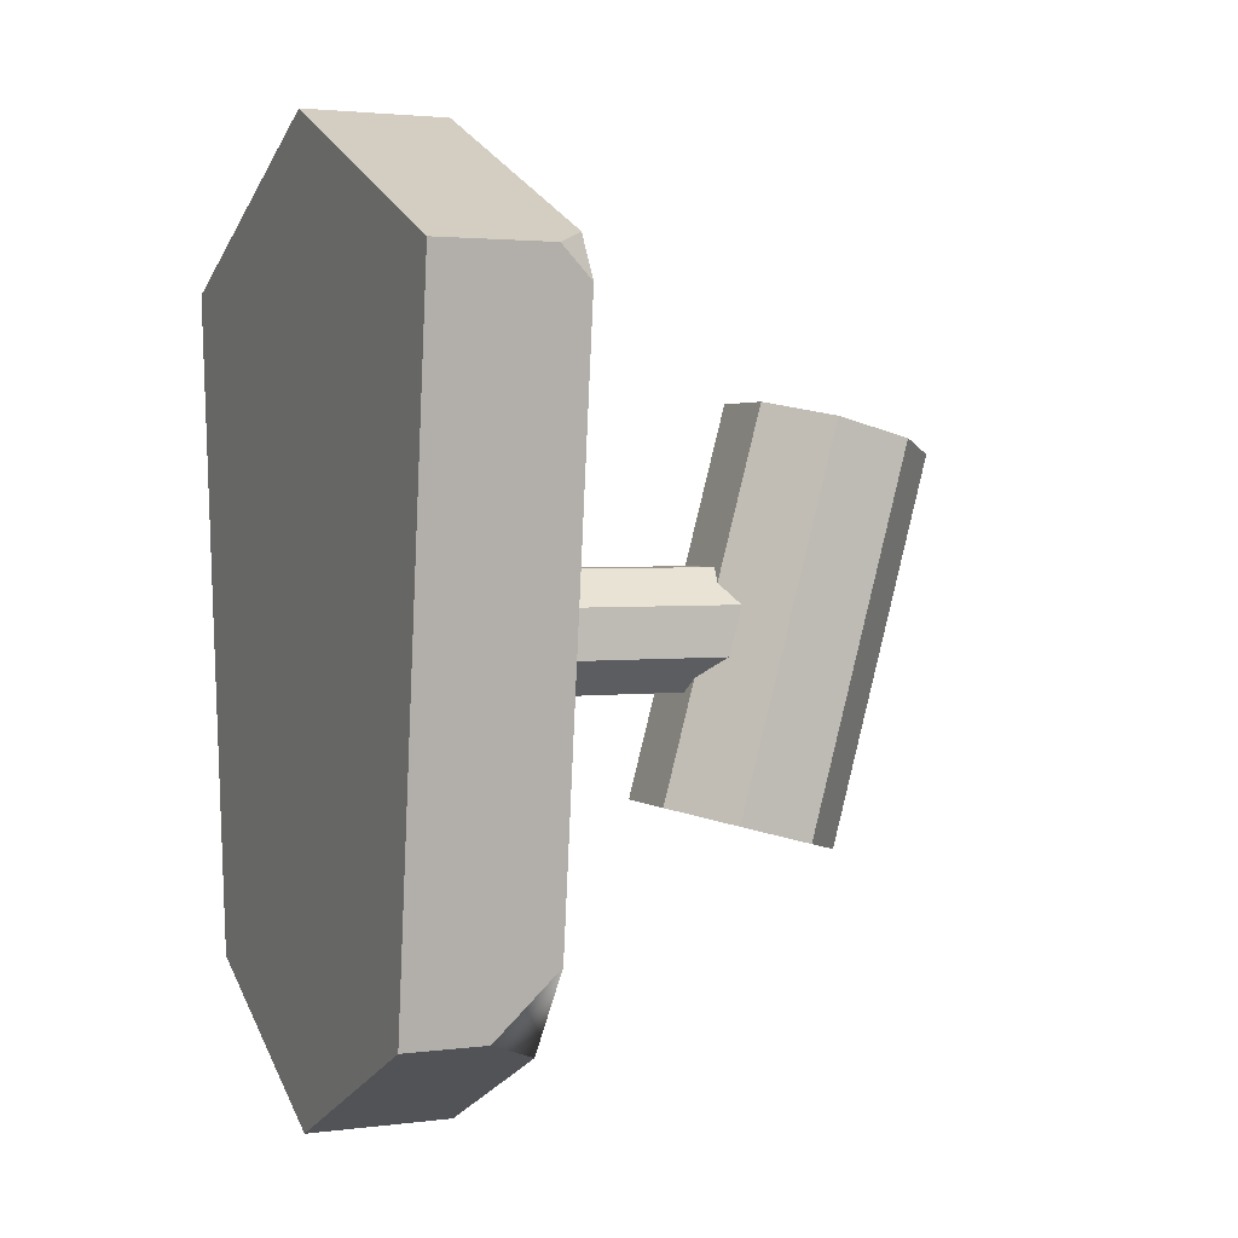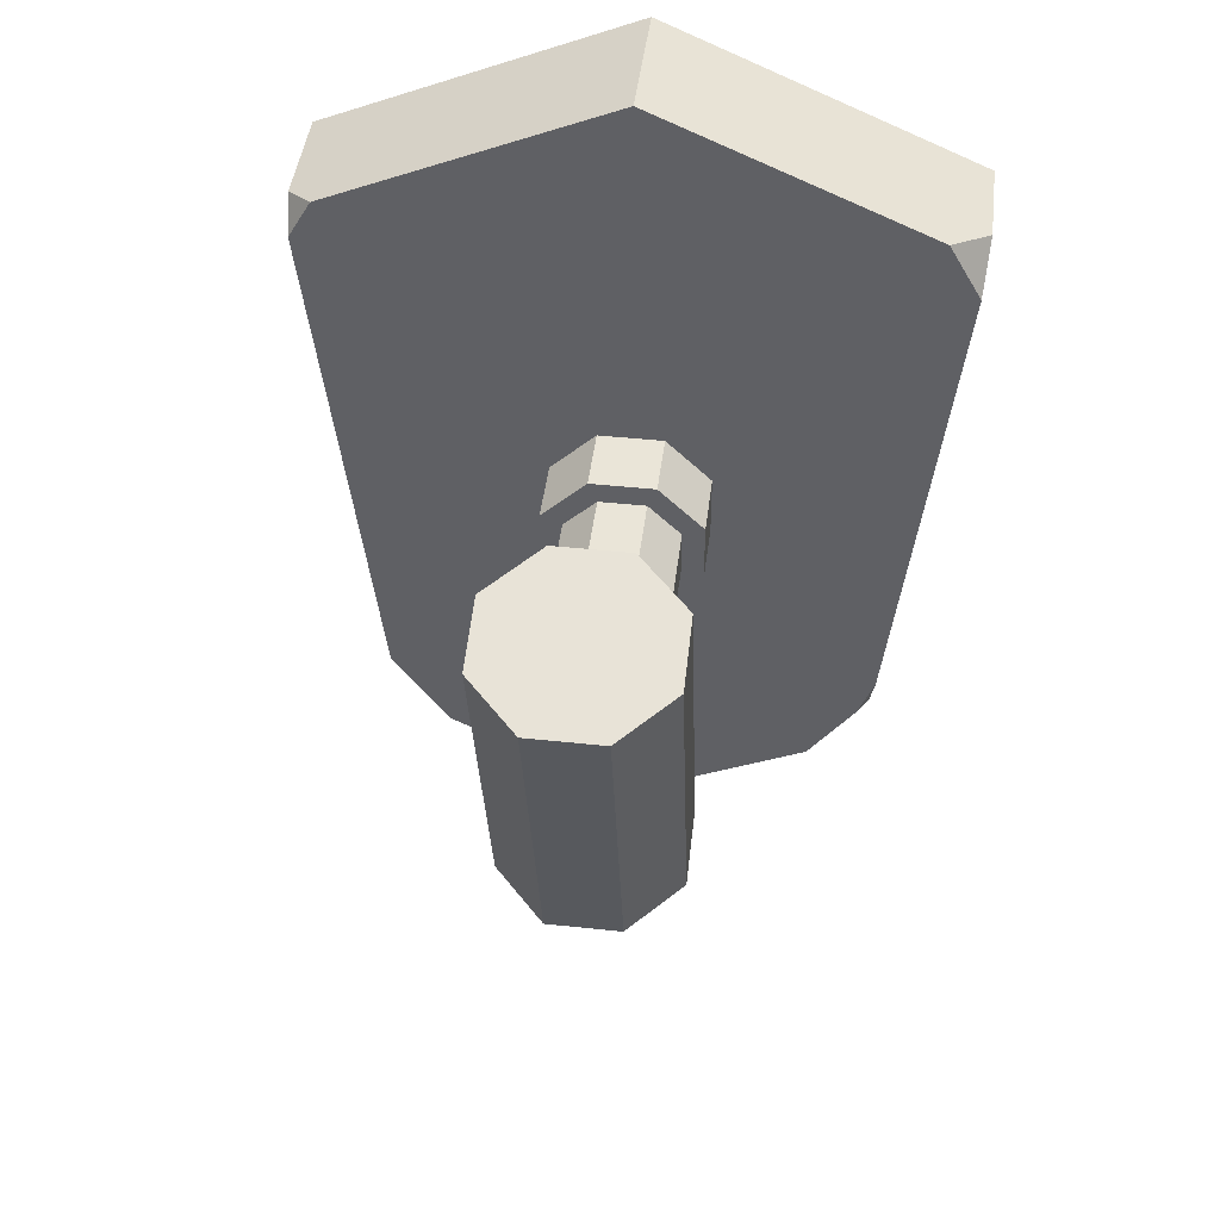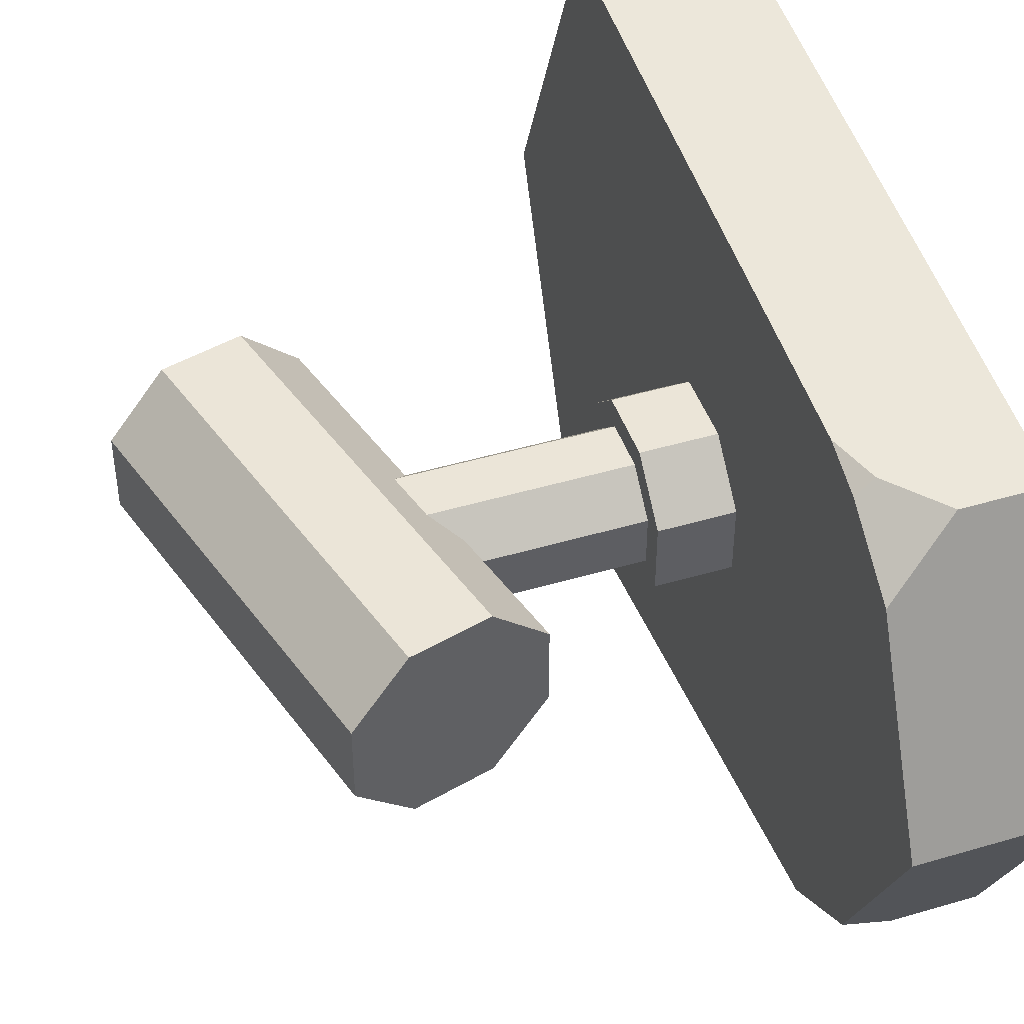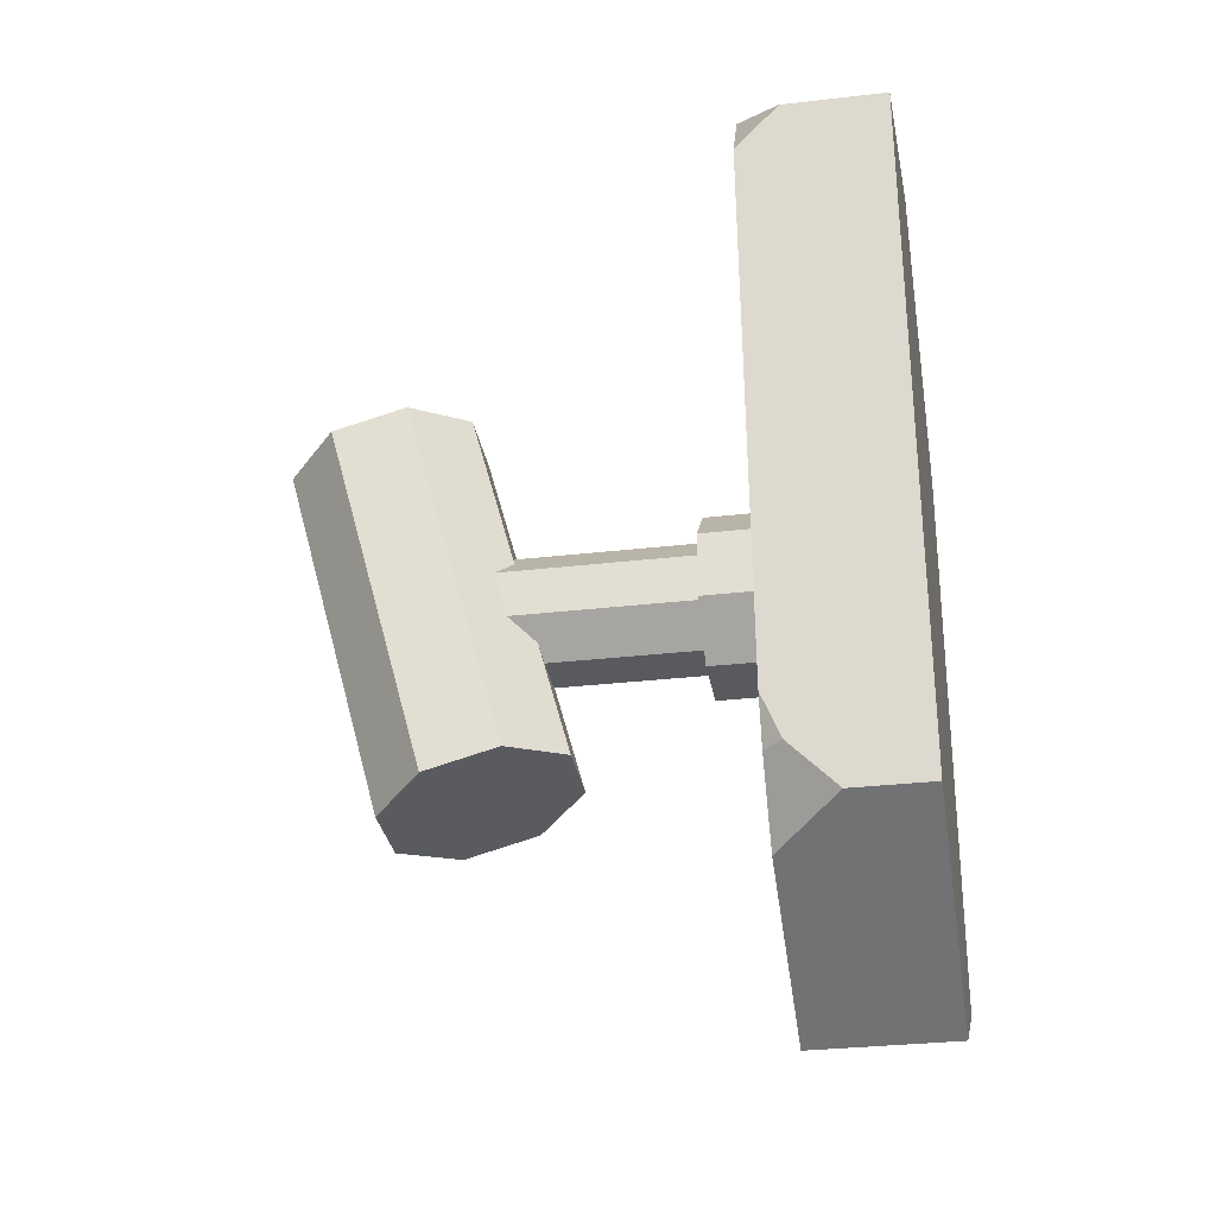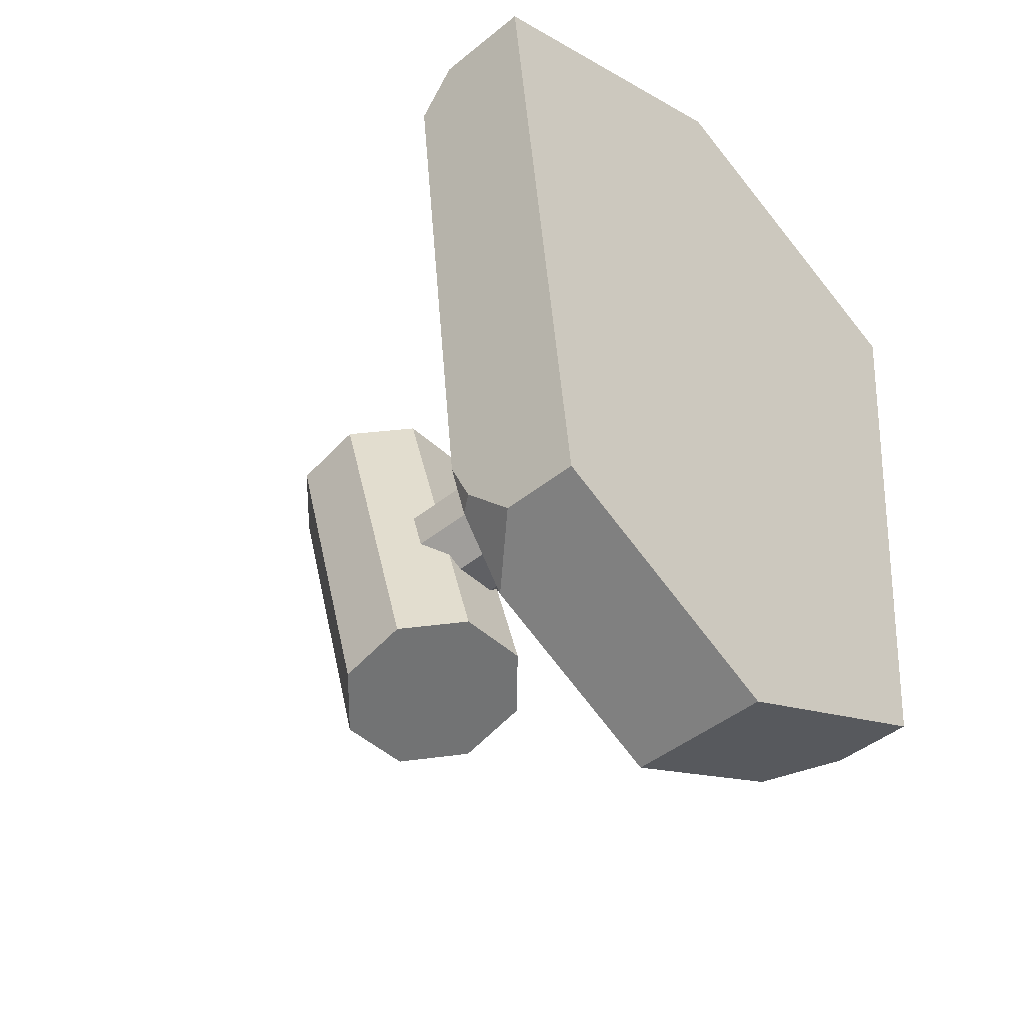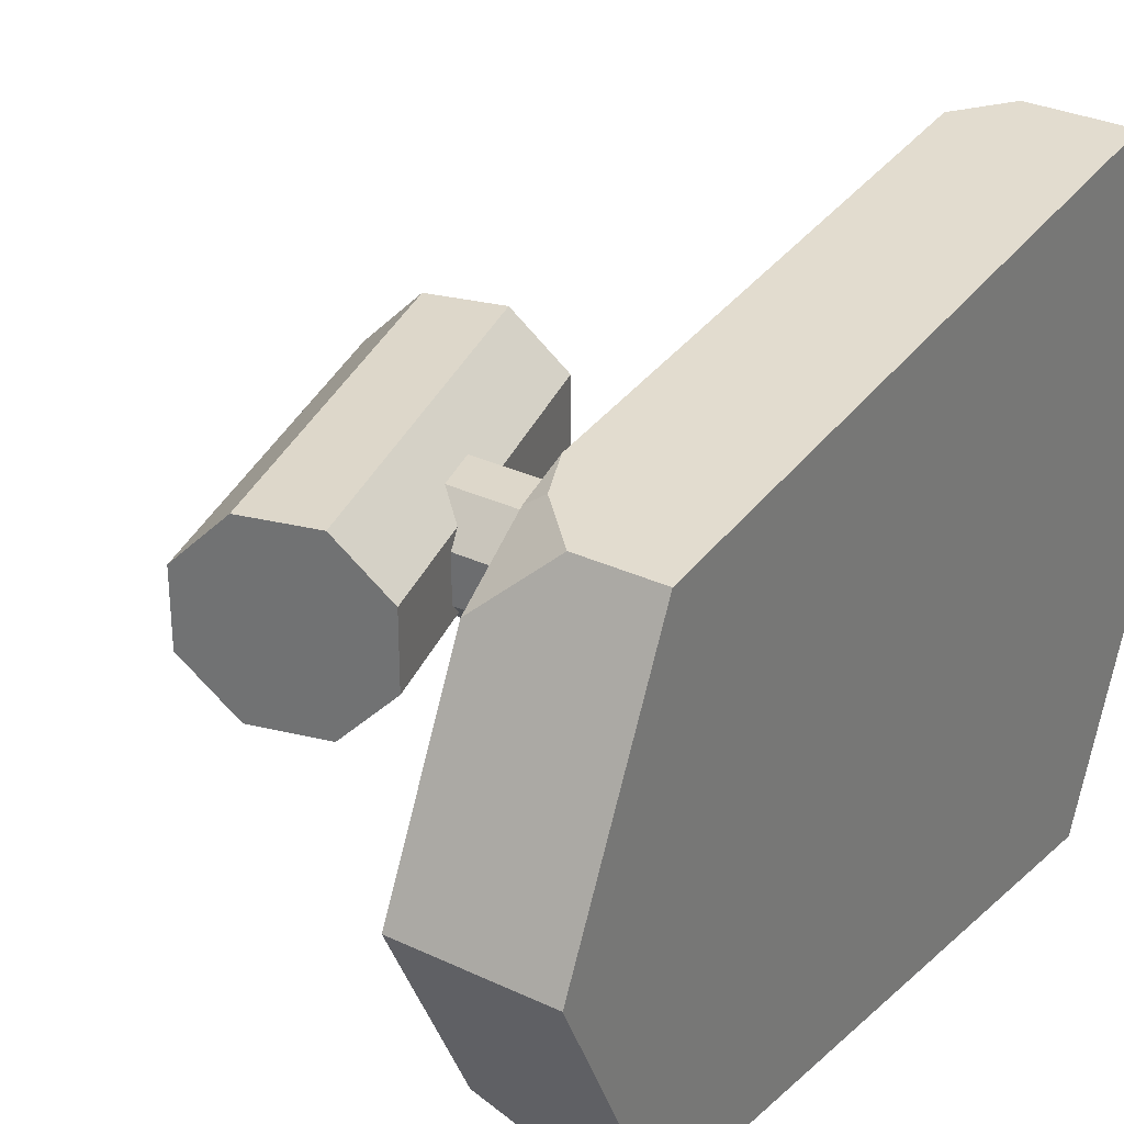
<metadata>
{"format":"obj","ext":"obj","renderer":"f3d","projection":"perspective","resolution":1024,"background":"white","views":[{"elev":2.6,"azim":155.7,"up":"+Y"},{"elev":45.3,"azim":-83.0,"up":"+Y"},{"elev":45.7,"azim":-18.8,"up":"+Z"},{"elev":-30.6,"azim":9.5,"up":"+Y"},{"elev":-44.9,"azim":43.2,"up":"+Y"},{"elev":30.9,"azim":34.1,"up":"+Z"}]}
</metadata>
<code>
o Fire_03_LOD0
v 0 -0.07381 0.05717
v 0 0.07381 0.07381
v 0 -0.07381 -0.05717
v 0 0.07381 -0.07381
v -0.03227 -0.1012 -0
v -0.03227 0.1059 0
v 0 -0.1012 -0
v 0 0.1059 0
v -0.1007 0.00551 -0.0133
v -0.02773 0.00551 -0.0133
v -0.1007 -0.00551 -0.0133
v -0.02773 -0.00551 -0.0133
v -0.1007 -0.0133 -0.00551
v -0.02773 -0.0133 -0.00551
v -0.1007 -0.0133 0.00551
v -0.02773 -0.0133 0.00551
v -0.1007 -0.00551 0.0133
v -0.02773 -0.00551 0.0133
v -0.1007 0.00551 0.0133
v -0.02773 0.00551 0.0133
v -0.1007 0.0133 0.00551
v -0.02773 0.0133 0.00551
v -0.1007 0.0133 -0.00551
v -0.02773 0.0133 -0.00551
v -0.04822 0.00551 -0.0133
v -0.04822 -0.00551 -0.0133
v -0.04822 -0.0133 -0.00551
v -0.04822 -0.0133 0.00551
v -0.04822 -0.00551 0.0133
v -0.04822 0.00551 0.0133
v -0.04822 0.0133 0.00551
v -0.04822 0.0133 -0.00551
v -0.02773 -0.00763 -0.01842
v -0.02773 0.00763 -0.01842
v -0.04822 0.00763 -0.01842
v -0.02773 -0.01842 -0.00763
v -0.02773 -0.01842 0.00763
v -0.02773 -0.00763 0.01842
v -0.02773 0.00763 0.01842
v -0.02773 0.01842 0.00763
v -0.02773 0.01842 -0.00763
v -0.04822 -0.00763 -0.01842
v -0.04822 -0.01842 -0.00763
v -0.04822 -0.01842 0.00763
v -0.04822 -0.00763 0.01842
v -0.04822 0.00763 0.01842
v -0.04822 0.01842 0.00763
v -0.04822 0.01842 -0.00763
v -0.1116 0.0454 -0.02117
v -0.08851 -0.0406 -0.02117
v -0.1285 0.04086 -0.02117
v -0.1055 -0.04514 -0.02117
v -0.1405 0.03765 -0.00877
v -0.1174 -0.04835 -0.00877
v -0.1405 0.03765 0.00877
v -0.1174 -0.04835 0.00877
v -0.1285 0.04086 0.02117
v -0.1055 -0.04514 0.02117
v -0.1116 0.0454 0.02117
v -0.08851 -0.0406 0.02117
v -0.09957 0.04861 0.00877
v -0.07653 -0.03739 0.00877
v -0.09957 0.04861 -0.00877
v -0.07653 -0.03739 -0.00877
v -0.03227 0.06418 0.07273
v -0.02257 0.07381 0.07381
v -0.03227 0.07768 0.06492
v -0.02541 0.07381 -0.07381
v -0.03227 0.067 -0.07304
v -0.03227 0.07655 -0.06752
v -0.03227 -0.08007 0.04411
v -0.01779 -0.07381 0.05717
v -0.03227 -0.06412 0.05545
v -0.02819 -0.06348 0.05833
v -0.03227 -0.05371 0.05943
v -0.01827 -0.07381 -0.05717
v -0.03227 -0.07986 -0.04454
v -0.03227 -0.0599 -0.05873
f 7 8 2 1
f 8 6 67 66 2
f 76 78 69 68 4 3
f 5 6 70 69 78 77
f 3 4 8 7
f 22 24 41 40
f 12 14 36 33
f 31 30 46 47
f 16 18 38 37
f 32 31 47 48
f 25 32 48 35
f 12 10 24 22 20 18 16 14
f 20 22 40 39
f 26 25 35 42
f 9 11 13 15 17 19 21 23
f 23 32 25 9
f 21 31 32 23
f 19 30 31 21
f 17 29 30 19
f 15 28 29 17
f 13 27 28 15
f 11 26 27 13
f 9 25 26 11
f 35 34 33 42
f 42 33 36 43
f 43 36 37 44
f 44 37 38 45
f 45 38 39 46
f 46 39 40 47
f 47 40 41 48
f 48 41 34 35
f 30 29 45 46
f 29 28 44 45
f 18 20 39 38
f 28 27 43 44
f 14 16 37 36
f 24 10 34 41
f 27 26 42 43
f 10 12 33 34
f 49 50 52 51
f 51 52 54 53
f 53 54 56 55
f 55 56 58 57
f 57 58 60 59
f 59 60 62 61
f 52 50 64 62 60 58 56 54
f 61 62 64 63
f 63 64 50 49
f 49 51 53 55 57 59 61 63
f 65 66 67
f 5 7 1 72 71
f 68 69 70
f 4 68 70 6 8
f 1 2 66 65 75 74 72
f 71 72 74 73
f 73 74 75
f 71 73 75 65 67 6 5
f 76 77 78
f 77 76 3 7 5

</code>
